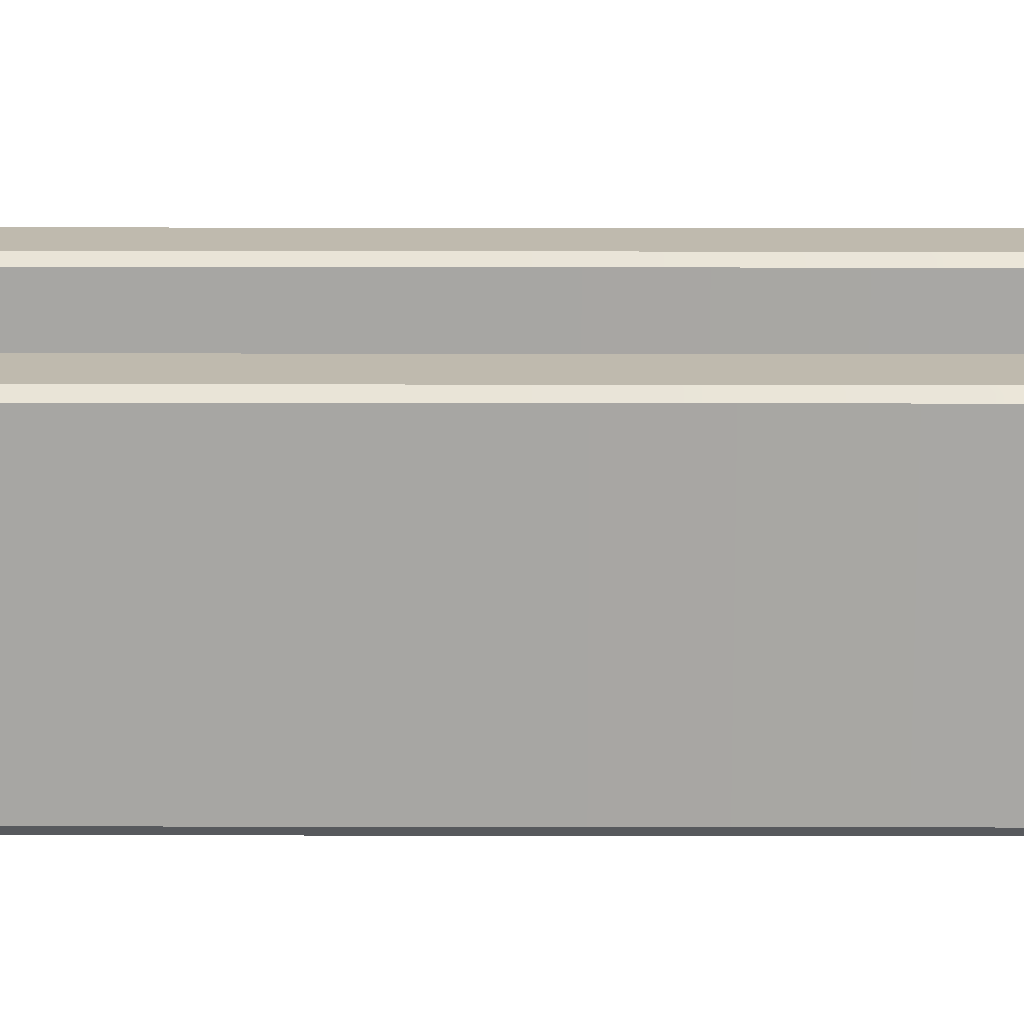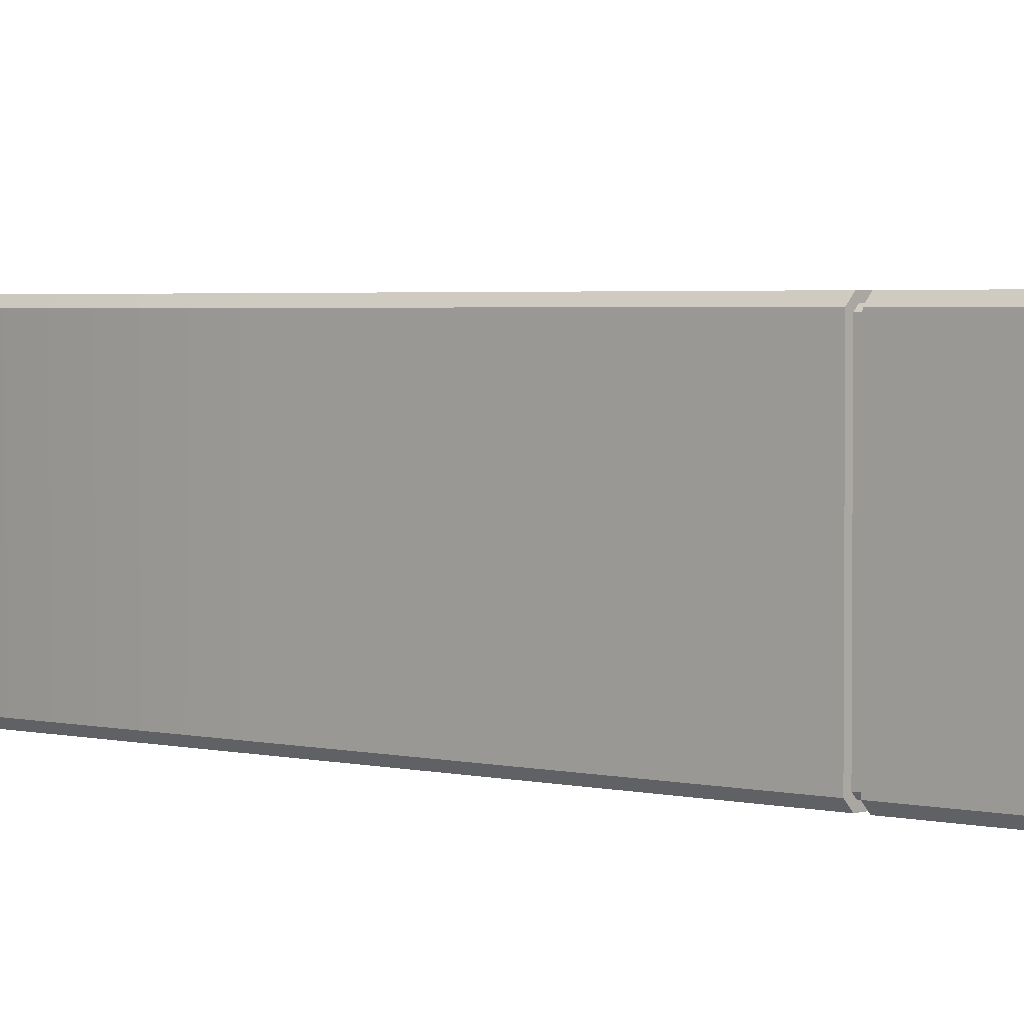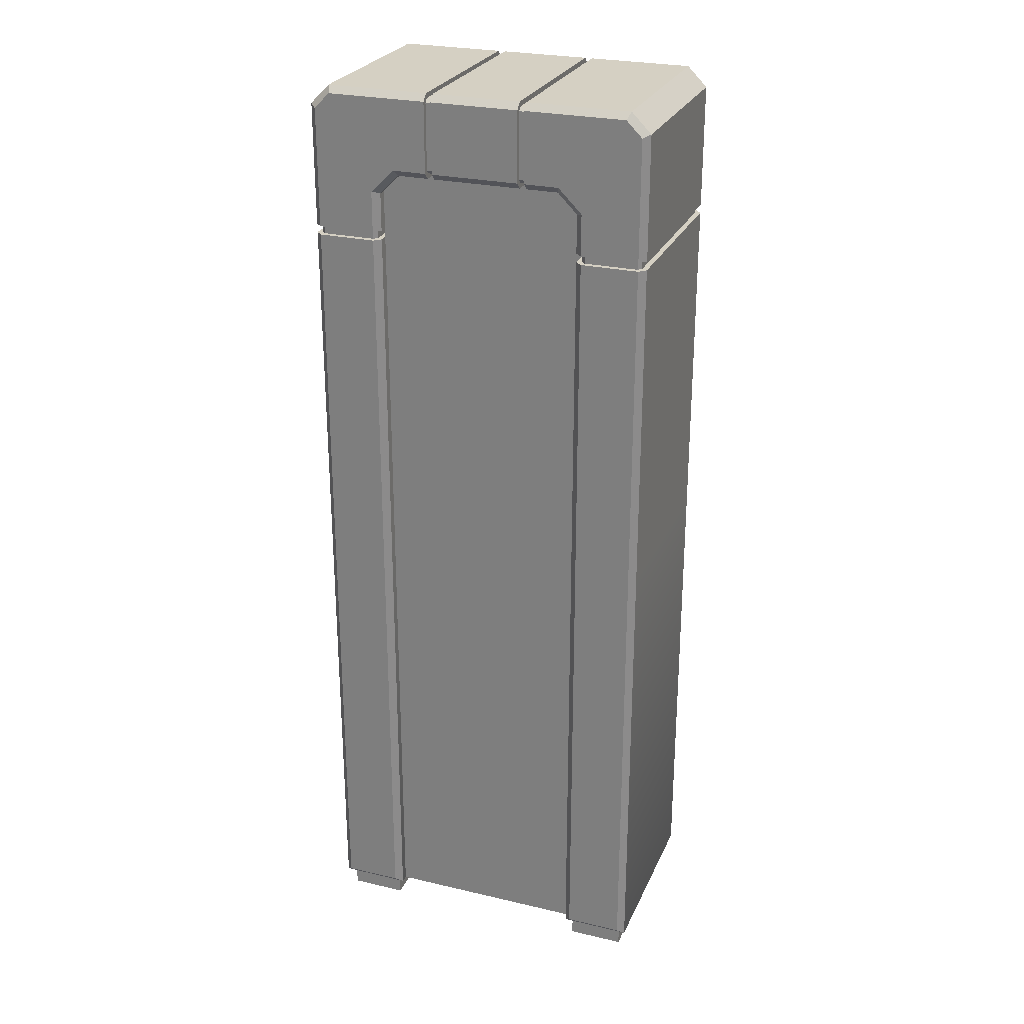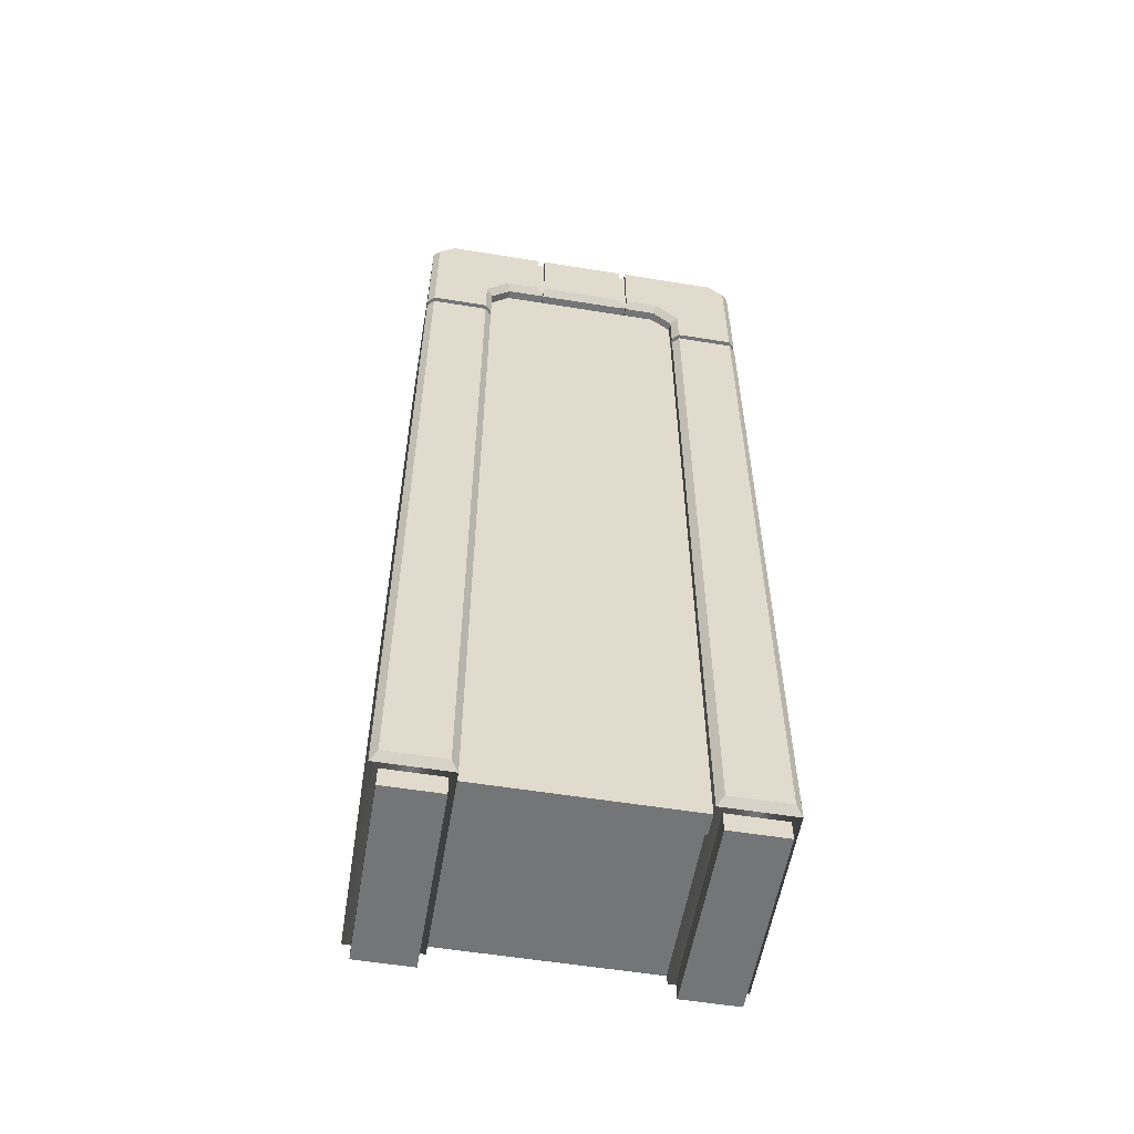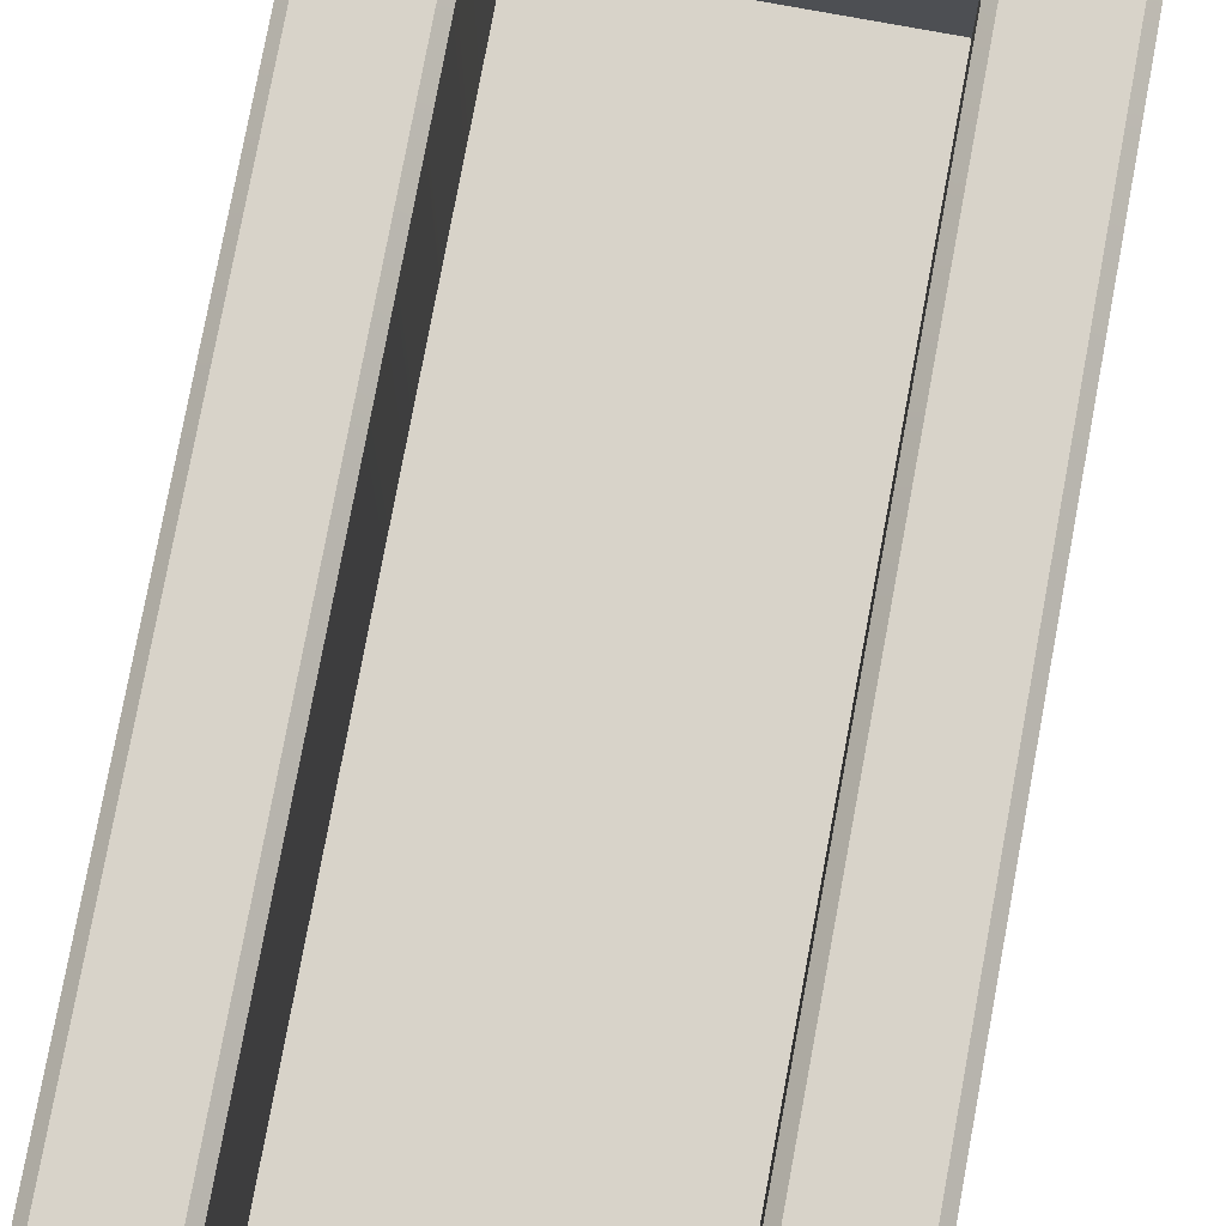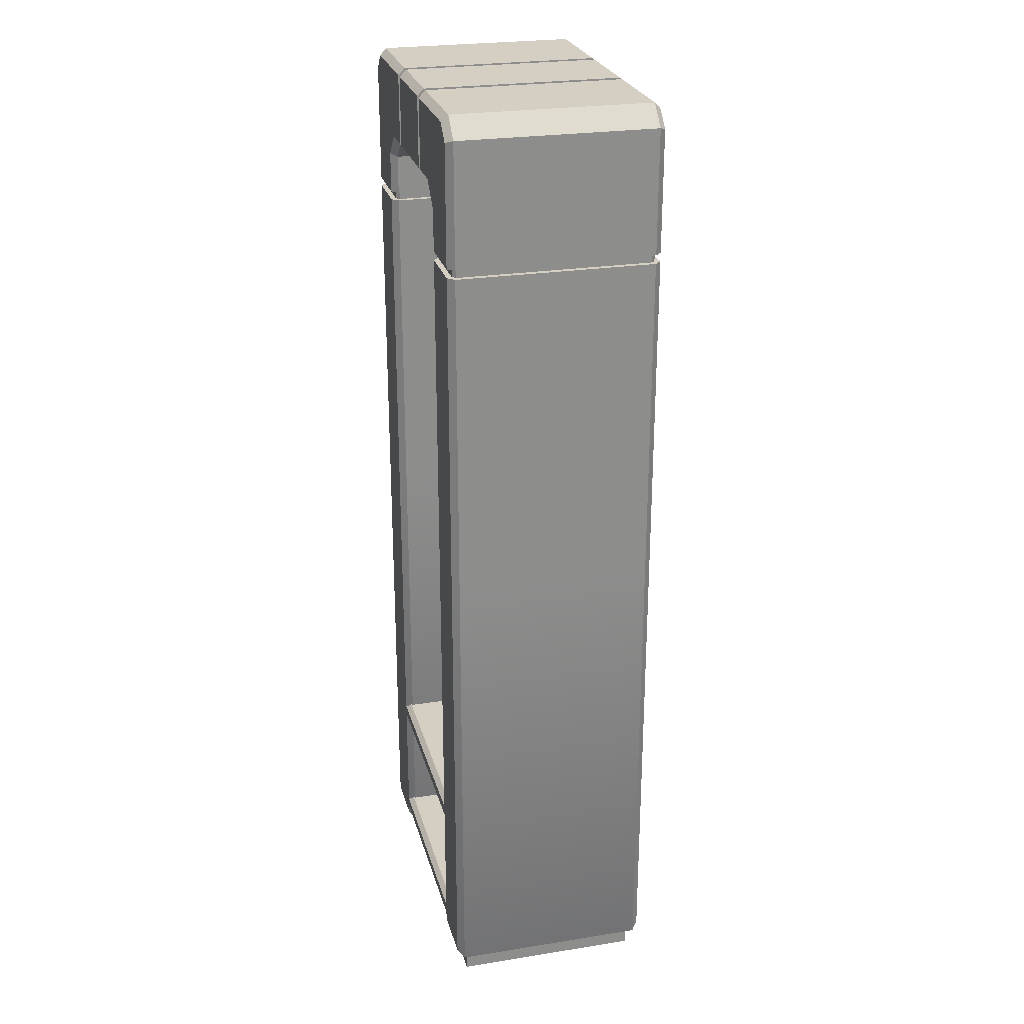
<metadata>
{"format":"obj","ext":"obj","renderer":"f3d","projection":"perspective","resolution":1024,"background":"white","views":[{"elev":15.8,"azim":-89.8,"up":"+Z"},{"elev":2.7,"azim":131.7,"up":"+Z"},{"elev":26.4,"azim":-159.8,"up":"+Y"},{"elev":-56.5,"azim":170.4,"up":"+Y"},{"elev":76.0,"azim":-169.5,"up":"+Z"},{"elev":25.6,"azim":75.8,"up":"+Y"}]}
</metadata>
<code>
v -36.12 7.207 12.88
v -36.12 170.6 12.88
v 36.12 170.6 12.88
v 36.12 7.207 12.88
v 36.12 304.7 12.88
v -36.12 304.7 12.88
v -29.19 311.7 12.88
v 29.19 311.7 12.88
v 58.78 170.6 -0.338
v 61.14 170.6 2.028
v 58.78 9.573 -0.338
v 61.14 7.207 2.028
v 38.49 9.573 -0.338
v 36.12 7.207 2.028
v -61.14 170.6 2.028
v -58.78 170.6 -0.338
v -61.14 7.207 2.028
v -58.78 9.573 -0.338
v -36.12 7.207 2.028
v -38.49 9.573 -0.338
v 38.49 170.6 -0.338
v 36.12 170.6 2.028
v -36.12 170.6 2.028
v -38.49 170.6 -0.338
v 53.23 338.9 -0.338
v 54.21 341.2 2.028
v -53.23 338.9 -0.338
v -54.21 341.2 2.028
v -61.14 334.3 2.028
v -58.78 333.3 -0.338
v 29.19 311.7 2.028
v 30.17 314 -0.338
v -29.19 311.7 2.028
v -30.17 314 -0.338
v -38.49 305.7 -0.338
v -36.12 304.7 2.028
v 58.78 333.3 -0.338
v 61.14 334.3 2.028
v 36.12 304.7 2.028
v 38.49 305.7 -0.338
v -38.49 66.17 12.88
v 38.49 66.17 12.88
v -38.49 58.72 12.88
v 38.49 58.72 12.88
v -38.49 58.72 72.12
v -38.49 60.58 73.99
v 38.49 60.58 73.99
v 38.49 58.72 72.12
v -38.49 64.31 73.99
v -38.49 66.17 72.12
v 38.49 66.17 72.12
v 38.49 64.31 73.99
v -38.49 18.48 12.88
v 38.49 18.48 12.88
v -38.49 11.03 12.88
v 38.49 11.03 12.88
v -38.49 11.03 72.12
v -38.49 12.89 73.99
v 38.49 12.89 73.99
v 38.49 11.03 72.12
v -38.49 16.62 73.99
v -38.49 18.48 72.12
v 38.49 18.48 72.12
v 38.49 16.62 73.99
v 58.78 170.6 73.99
v 61.14 170.6 71.62
v 61.14 7.207 71.62
v 58.78 9.573 73.99
v -61.14 170.6 71.62
v -58.78 170.6 73.99
v -58.78 9.573 73.99
v -61.14 7.207 71.62
v 38.49 9.573 73.99
v 36.12 7.207 71.62
v 36.12 170.6 71.62
v 38.49 170.6 73.99
v -38.49 9.573 73.99
v -36.12 7.207 71.62
v -38.49 170.6 73.99
v -36.12 170.6 71.62
v -54.21 341.2 71.62
v -53.23 338.9 73.99
v -58.78 333.3 73.99
v -61.14 334.3 71.62
v -30.17 314 73.99
v -29.19 311.7 71.62
v -36.12 304.7 71.62
v -38.49 305.7 73.99
v 61.14 334.3 71.62
v 58.78 333.3 73.99
v 53.23 338.9 73.99
v 54.21 341.2 71.62
v 38.49 305.7 73.99
v 36.12 304.7 71.62
v 29.19 311.7 71.62
v 30.17 314 73.99
v -58.26 -4e-06 70.21
v -38.48 -4e-06 70.21
v -58.26 7.207 70.21
v -38.48 7.207 70.21
v -58.26 7.207 4.097
v -38.48 7.207 4.097
v -58.26 -4e-06 4.097
v -38.48 -4e-06 4.097
v 58.26 -4e-06 70.21
v 38.48 -4e-06 70.21
v 58.26 7.207 70.21
v 38.48 7.207 70.21
v 58.26 7.207 4.097
v 38.48 7.207 4.097
v 58.26 -4e-06 4.097
v 38.48 -4e-06 4.097
v 36.12 7.207 4.996
v -36.12 7.207 4.996
v 36.12 170.6 4.996
v -36.12 170.6 4.996
v 29.19 311.7 4.996
v 36.12 304.7 4.996
v -29.19 311.7 4.996
v -36.12 304.7 4.996
v 61.14 288 2.028
v 61.14 291.1 2.028
v 58.78 288 -0.338
v 58.78 291.1 -0.338
v -58.78 288 -0.338
v -58.78 291.1 -0.338
v -61.14 291.1 2.028
v -61.14 288 2.028
v 38.49 288 -0.338
v 38.49 291.1 -0.338
v 36.12 291.1 2.028
v 36.12 288 2.028
v -36.12 288 2.028
v -36.12 291.1 2.028
v -38.49 288 -0.338
v -38.49 291.1 -0.338
v -58.78 291.1 73.99
v -58.78 288 73.99
v -61.14 288 71.62
v -61.14 291.1 71.62
v 61.14 291.1 71.62
v 61.14 288 71.62
v 58.78 288 73.99
v 58.78 291.1 73.99
v 38.49 288 73.99
v 38.49 291.1 73.99
v 36.12 288 71.62
v 36.12 291.1 71.62
v -36.12 291.1 71.62
v -36.12 288 71.62
v -38.49 288 73.99
v -38.49 291.1 73.99
v 18.07 341.2 2.028
v 15.6 341.2 2.028
v 18.07 338.9 -0.338
v 15.6 338.9 -0.338
v 18.07 314 -0.338
v 15.6 314 -0.338
v 15.6 311.7 2.028
v 18.07 311.7 2.028
v -18.03 311.7 2.028
v -15.56 311.7 2.028
v -18.03 314 -0.338
v -15.56 314 -0.338
v -18.03 338.9 -0.338
v -15.56 338.9 -0.338
v -15.56 341.2 2.028
v -18.03 341.2 2.028
v -18.03 314 73.99
v -15.56 314 73.99
v -15.56 311.7 71.62
v -18.03 311.7 71.62
v -18.03 341.2 71.62
v -15.56 341.2 71.62
v -15.56 338.9 73.99
v -18.03 338.9 73.99
v 15.6 314 73.99
v 18.07 314 73.99
v 18.07 311.7 71.62
v 15.6 311.7 71.62
v 15.6 341.2 71.62
v 18.07 341.2 71.62
v 18.07 338.9 73.99
v 15.6 338.9 73.99
v 59.27 288 2.806
v 59.27 291.1 2.806
v 59.27 291.1 70.84
v 59.27 288 70.84
v 58 288 1.541
v 58 291.1 1.541
v 39.26 288 1.541
v 39.26 291.1 1.541
v 38 288 2.806
v 38 291.1 2.806
v 38 288 70.84
v 38 291.1 70.84
v 58 291.1 72.11
v 58 288 72.11
v 39.26 291.1 72.11
v 39.26 288 72.11
v -58 288 1.541
v -58 291.1 1.541
v -39.26 291.1 1.541
v -39.26 288 1.541
v -59.27 288 2.806
v -59.27 291.1 2.806
v -59.27 288 70.84
v -59.27 291.1 70.84
v -38 288 2.806
v -38 291.1 2.806
v -38 291.1 70.84
v -38 288 70.84
v -58 291.1 72.11
v -58 288 72.11
v -39.26 288 72.11
v -39.26 291.1 72.11
v 18.07 339.5 2.755
v 15.6 339.5 2.755
v 15.6 339.5 70.89
v 18.07 339.5 70.89
v 18.07 338.1 1.418
v 15.6 338.1 1.418
v 18.07 314.7 1.418
v 15.6 314.7 1.418
v 18.07 313.4 2.755
v 15.6 313.4 2.755
v 18.07 313.4 70.89
v 15.6 313.4 70.89
v 15.6 314.7 72.23
v 18.07 314.7 72.23
v 18.07 338.1 72.23
v 15.6 338.1 72.23
v -18.03 313.4 2.755
v -15.56 313.4 2.755
v -15.56 313.4 70.89
v -18.03 313.4 70.89
v -18.03 314.7 1.418
v -15.56 314.7 1.418
v -18.03 338.1 1.418
v -15.56 338.1 1.418
v -18.03 339.5 2.755
v -15.56 339.5 2.755
v -18.03 339.5 70.89
v -15.56 339.5 70.89
v -18.03 314.7 72.23
v -15.56 314.7 72.23
v -15.56 338.1 72.23
v -18.03 338.1 72.23
f 1 4 3 2
f 5 8 7 6
f 6 2 3 5
f 10 12 11 9
f 12 14 13 11
f 16 18 17 15
f 18 20 19 17
f 14 22 21 13
f 20 24 23 19
f 27 30 29 28
f 33 36 35 34
f 37 25 26 38
f 39 31 32 40
f 11 13 21 9
f 16 24 20 18
f 27 34 35 30
f 37 40 32 25
f 114 116 115 113
f 118 120 119 117
f 120 118 115 116
f 46 47 52 49
f 50 51 42 41
f 43 44 48 45
f 46 45 48 47
f 50 49 52 51
f 58 59 64 61
f 62 63 54 53
f 55 56 60 57
f 58 57 60 59
f 62 61 64 63
f 66 65 68 67
f 67 68 73 74
f 70 69 72 71
f 71 72 78 77
f 74 73 76 75
f 77 78 80 79
f 82 81 84 83
f 86 85 88 87
f 90 89 92 91
f 94 93 96 95
f 68 65 76 73
f 70 71 77 79
f 82 83 88 85
f 90 91 96 93
f 66 67 12 10
f 67 74 14 12
f 72 69 15 17
f 78 72 17 19
f 74 75 22 14
f 80 78 19 23
f 84 81 28 29
f 86 87 36 33
f 92 89 38 26
f 94 95 31 39
f 97 98 100 99
f 101 102 104 103
f 103 104 98 97
f 98 104 102 100
f 103 97 99 101
f 105 107 108 106
f 109 111 112 110
f 111 105 106 112
f 106 108 110 112
f 111 109 107 105
f 1 114 113 4
f 185 186 187 188
f 186 185 189 190
f 190 189 191 192
f 201 202 203 204
f 202 201 205 206
f 206 205 207 208
f 192 191 193 194
f 194 193 195 196
f 209 210 211 212
f 210 209 204 203
f 213 214 215 216
f 214 213 208 207
f 188 187 197 198
f 198 197 199 200
f 200 199 196 195
f 212 211 216 215
f 9 123 121 10
f 15 128 125 16
f 22 132 129 21
f 24 135 133 23
f 135 24 16 125
f 9 21 129 123
f 127 29 30 126
f 124 37 38 122
f 130 40 37 124
f 131 39 40 130
f 136 35 36 134
f 30 35 136 126
f 65 66 142 143
f 69 70 138 139
f 75 76 145 147
f 79 80 150 151
f 151 138 70 79
f 65 143 145 76
f 140 137 83 84
f 144 141 89 90
f 146 144 90 93
f 148 146 93 94
f 152 149 87 88
f 83 137 152 88
f 142 66 10 121
f 140 84 29 127
f 148 94 39 131
f 150 80 23 133
f 69 139 128 15
f 89 141 122 38
f 75 147 132 22
f 87 149 134 36
f 217 218 219 220
f 218 217 221 222
f 222 221 223 224
f 224 223 225 226
f 226 225 227 228
f 233 234 235 236
f 234 233 237 238
f 238 237 239 240
f 240 239 241 242
f 242 241 243 244
f 245 246 247 248
f 246 245 236 235
f 244 243 248 247
f 229 230 231 232
f 230 229 228 227
f 220 219 232 231
f 153 26 25 155
f 157 32 31 160
f 25 32 157 155
f 34 163 161 33
f 28 168 165 27
f 163 34 27 165
f 159 162 164 158
f 156 166 167 154
f 164 166 156 158
f 182 183 91 92
f 178 179 95 96
f 91 183 178 96
f 85 86 172 169
f 81 82 176 173
f 169 176 82 85
f 180 177 170 171
f 184 181 174 175
f 170 177 184 175
f 182 92 26 153
f 172 86 33 161
f 180 171 162 159
f 81 173 168 28
f 95 179 160 31
f 174 181 154 167
f 122 141 187 186
f 142 121 185 188
f 121 123 189 185
f 124 122 186 190
f 123 129 191 189
f 130 124 190 192
f 129 132 193 191
f 131 130 192 194
f 132 147 195 193
f 148 131 194 196
f 141 144 197 187
f 143 142 188 198
f 144 146 199 197
f 145 143 198 200
f 146 148 196 199
f 147 145 200 195
f 126 136 203 202
f 135 125 201 204
f 125 128 205 201
f 127 126 202 206
f 128 139 207 205
f 140 127 206 208
f 134 149 211 210
f 150 133 209 212
f 133 135 204 209
f 136 134 210 203
f 138 151 215 214
f 152 137 213 216
f 137 140 208 213
f 139 138 214 207
f 149 152 216 211
f 151 150 212 215
f 154 181 219 218
f 182 153 217 220
f 153 155 221 217
f 156 154 218 222
f 155 157 223 221
f 158 156 222 224
f 157 160 225 223
f 159 158 224 226
f 160 179 227 225
f 180 159 226 228
f 178 183 231 230
f 184 177 229 232
f 177 180 228 229
f 179 178 230 227
f 181 184 232 219
f 183 182 220 231
f 162 171 235 234
f 172 161 233 236
f 161 163 237 233
f 164 162 234 238
f 163 165 239 237
f 166 164 238 240
f 165 168 241 239
f 167 166 240 242
f 168 173 243 241
f 174 167 242 244
f 170 175 247 246
f 176 169 245 248
f 169 172 236 245
f 171 170 246 235
f 173 176 248 243
f 175 174 244 247

</code>
